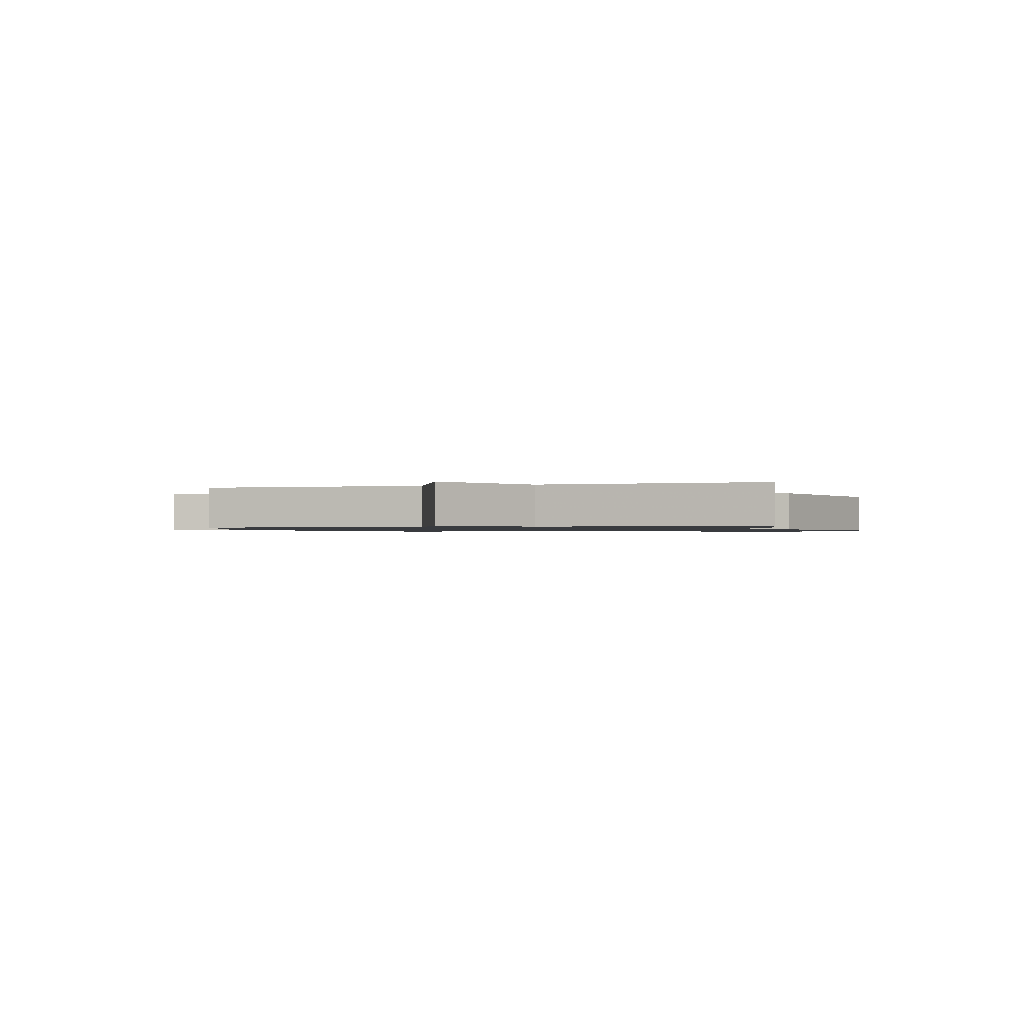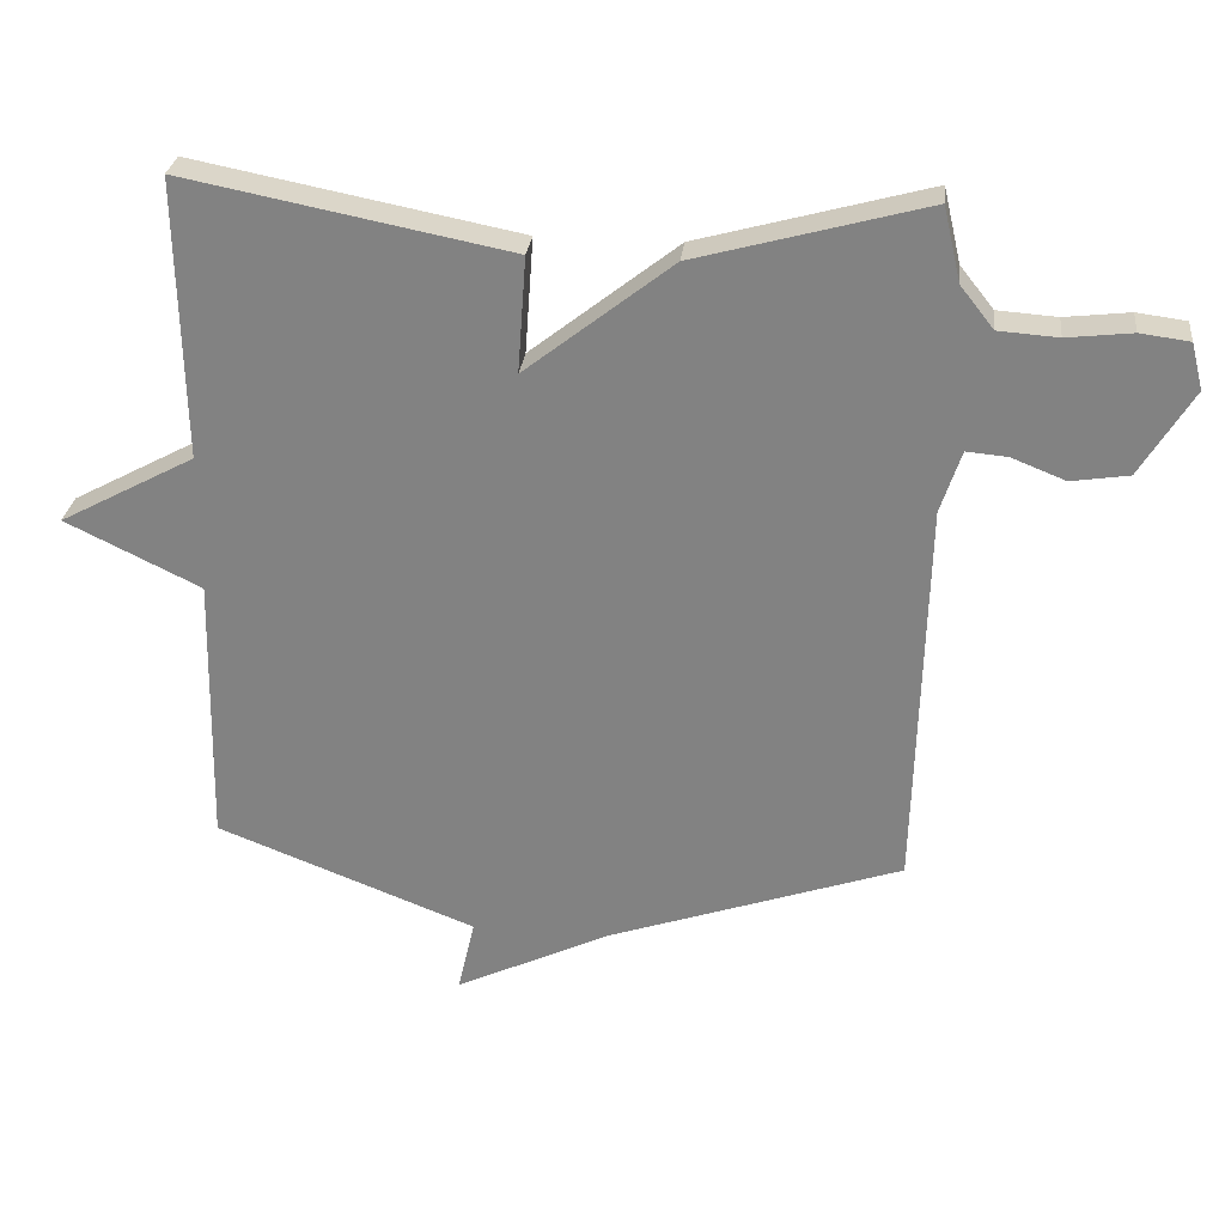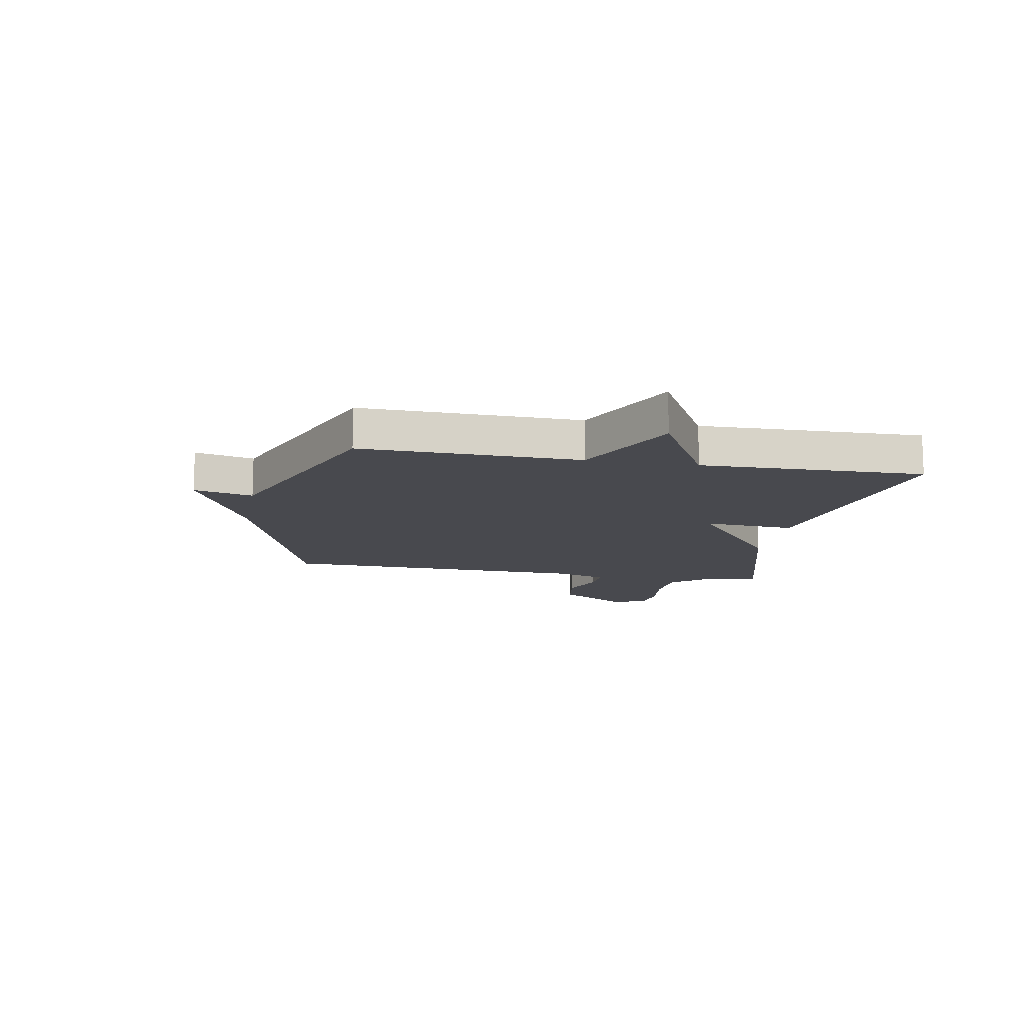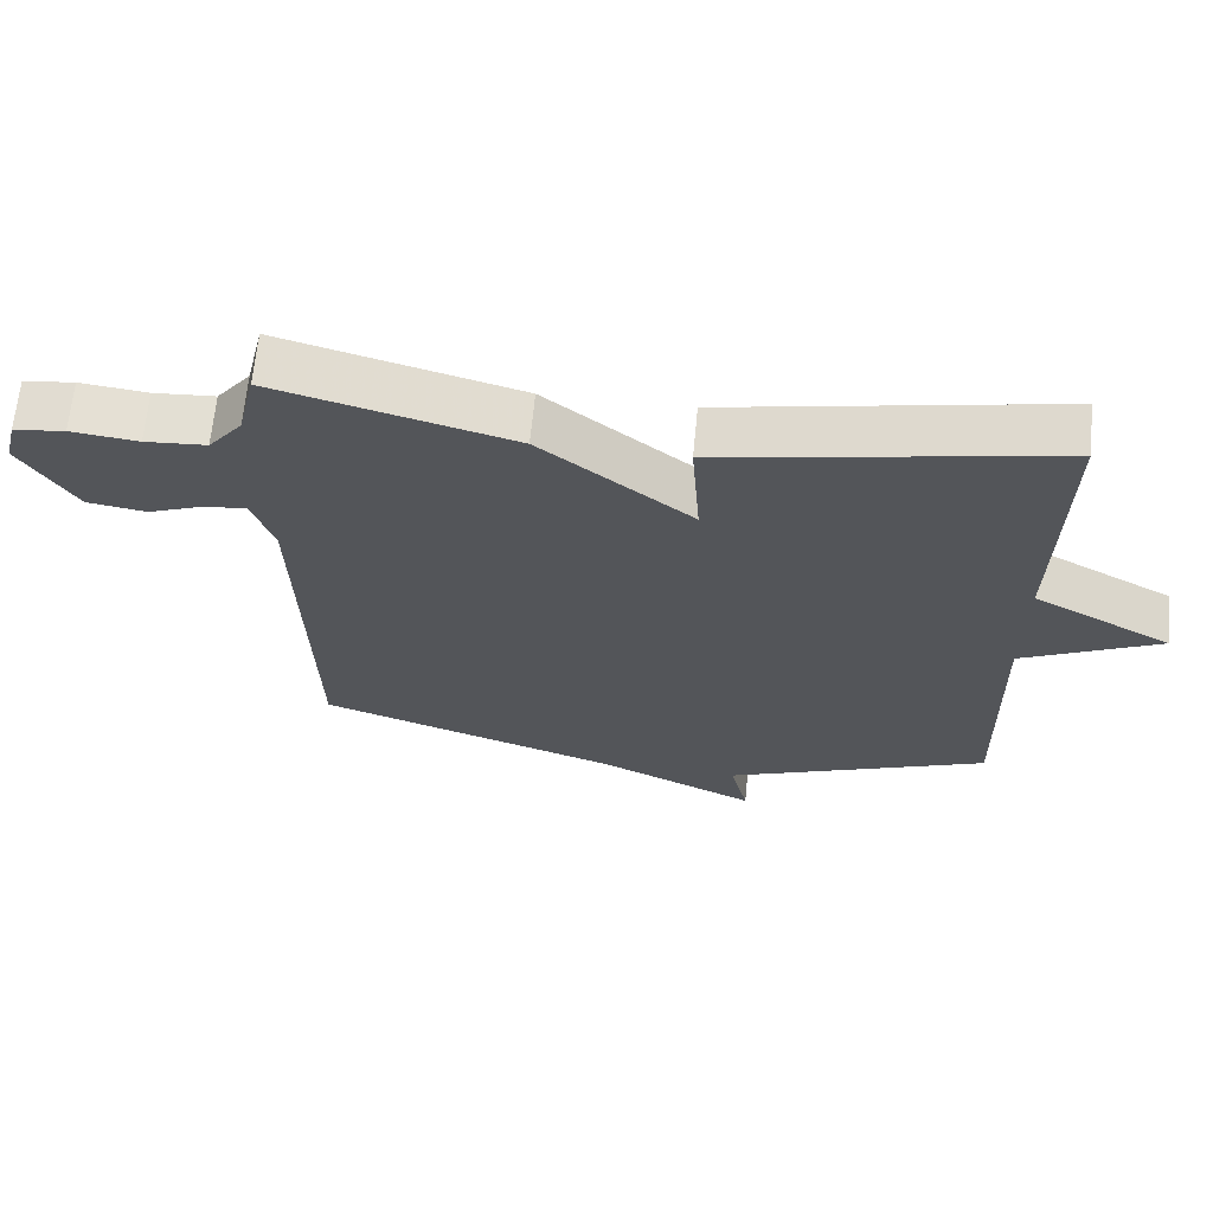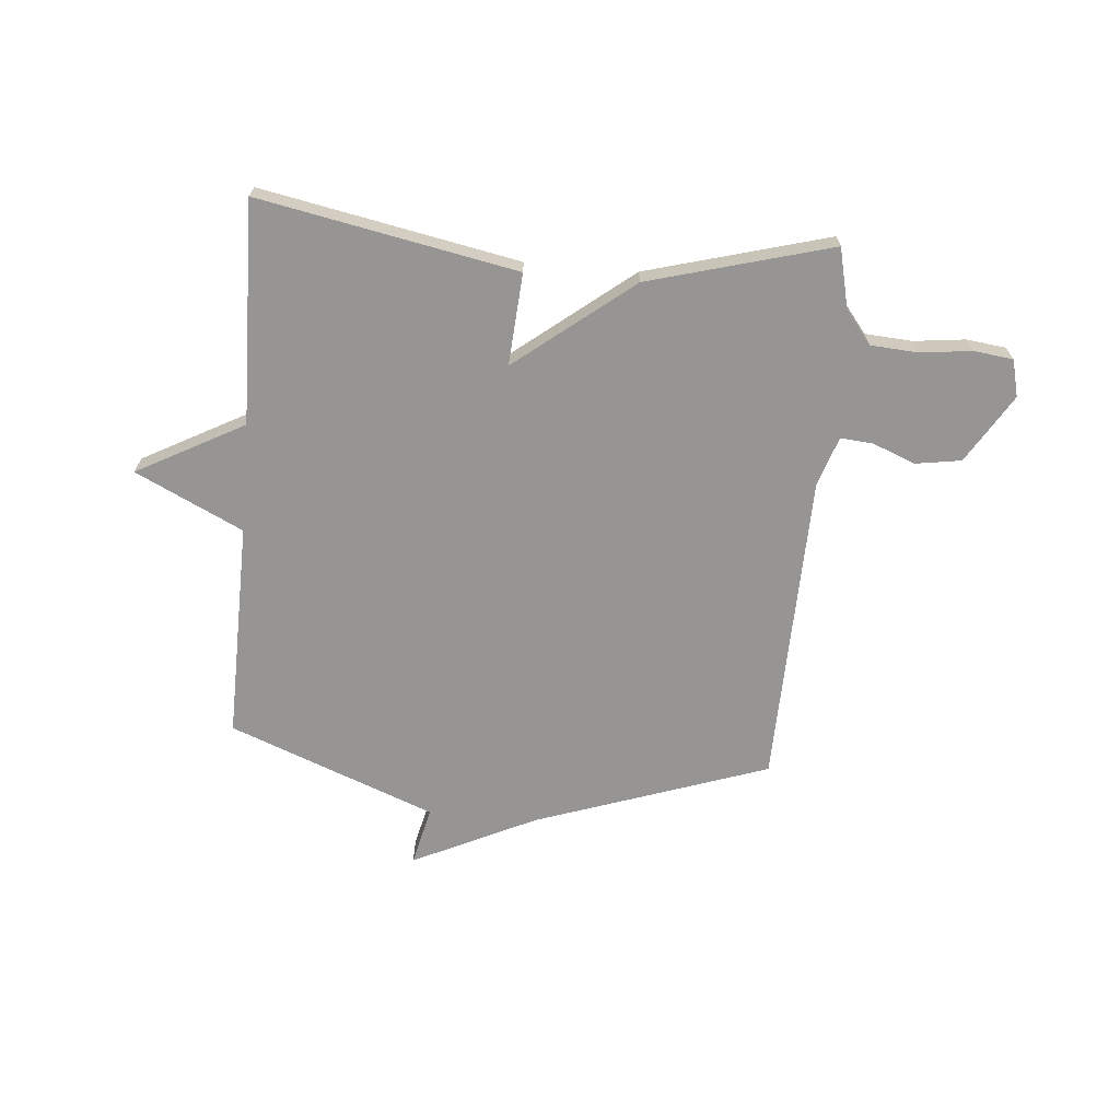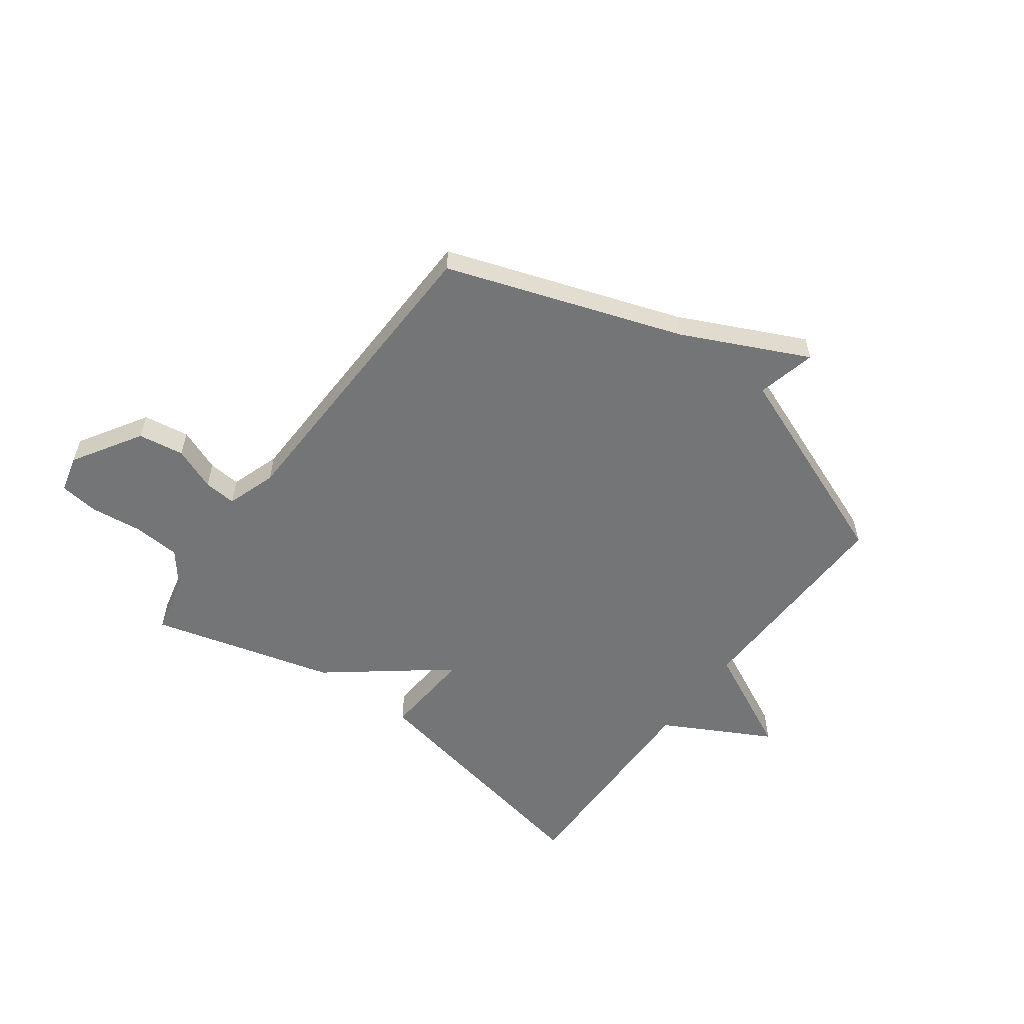
<metadata>
{"format":"obj","ext":"obj","renderer":"f3d","projection":"perspective","resolution":1024,"background":"white","views":[{"elev":-1.0,"azim":-72.2,"up":"+Y"},{"elev":28.3,"azim":6.4,"up":"+Z"},{"elev":-12.7,"azim":-100.3,"up":"+Y"},{"elev":65.5,"azim":-174.5,"up":"+Z"},{"elev":-67.6,"azim":-4.9,"up":"+Y"},{"elev":-56.5,"azim":143.5,"up":"+Y"}]}
</metadata>
<code>
v -0.5 0.07 0.5
v -0.032 0.07 0.409
v -0.044 0.07 0.242
v 0.168 0.07 0.409
v 0.5 0.07 0.5
v 0.525 0.07 0.393
v 0.573 0.07 0.332
v 0.659 0.07 0.326
v 0.753 0.07 0.337
v 0.824 0.07 0.328
v 0.841 0.07 0.261
v 0.765 0.07 0.137
v 0.682 0.07 0.124
v 0.604 0.07 0.155
v 0.545 0.07 0.16
v 0.515 0.07 0.07
v 0.5 0.07 -0.5
v 0.075 0.07 -0.646
v -0.15 0.07 -0.753
v -0.125 0.07 -0.646
v -0.5 0.07 -0.5
v -0.492 0.07 -0.104
v -0.687 0.07 -0.009
v -0.492 0.07 0.096
v -0.5 0 0.5
v -0.032 0 0.409
v -0.044 0 0.242
v 0.168 0 0.409
v 0.5 0 0.5
v 0.525 0 0.393
v 0.573 0 0.332
v 0.659 0 0.326
v 0.753 0 0.337
v 0.824 0 0.328
v 0.841 0 0.261
v 0.765 0 0.137
v 0.682 0 0.124
v 0.604 0 0.155
v 0.545 0 0.16
v 0.515 0 0.07
v 0.5 0 -0.5
v 0.075 0 -0.646
v -0.15 0 -0.753
v -0.125 0 -0.646
v -0.5 0 -0.5
v -0.492 0 -0.104
v -0.687 0 -0.009
v -0.492 0 0.096
f 22 23 24
f 20 21 22
f 20 22 24
f 18 19 20
f 18 20 24
f 17 18 24
f 16 17 24
f 15 16 24
f 12 13 14
f 11 12 14
f 10 11 14
f 9 10 14
f 8 9 14
f 7 8 14 15
f 6 7 15 24
f 3 4 5 6
f 24 1 2 3
f 3 6 24
f 48 47 46
f 46 45 44
f 48 46 44
f 44 43 42
f 48 44 42
f 48 42 41
f 48 41 40
f 48 40 39
f 38 37 36
f 38 36 35
f 38 35 34
f 38 34 33
f 38 33 32
f 39 38 32 31
f 48 39 31 30
f 30 29 28 27
f 27 26 25 48
f 48 30 27
f 1 25 26 2
f 2 26 27 3
f 3 27 28 4
f 4 28 29 5
f 5 29 30 6
f 6 30 31 7
f 7 31 32 8
f 8 32 33 9
f 9 33 34 10
f 10 34 35 11
f 11 35 36 12
f 12 36 37 13
f 13 37 38 14
f 14 38 39 15
f 15 39 40 16
f 16 40 41 17
f 17 41 42 18
f 18 42 43 19
f 19 43 44 20
f 20 44 45 21
f 21 45 46 22
f 22 46 47 23
f 23 47 48 24
f 24 48 25 1

</code>
